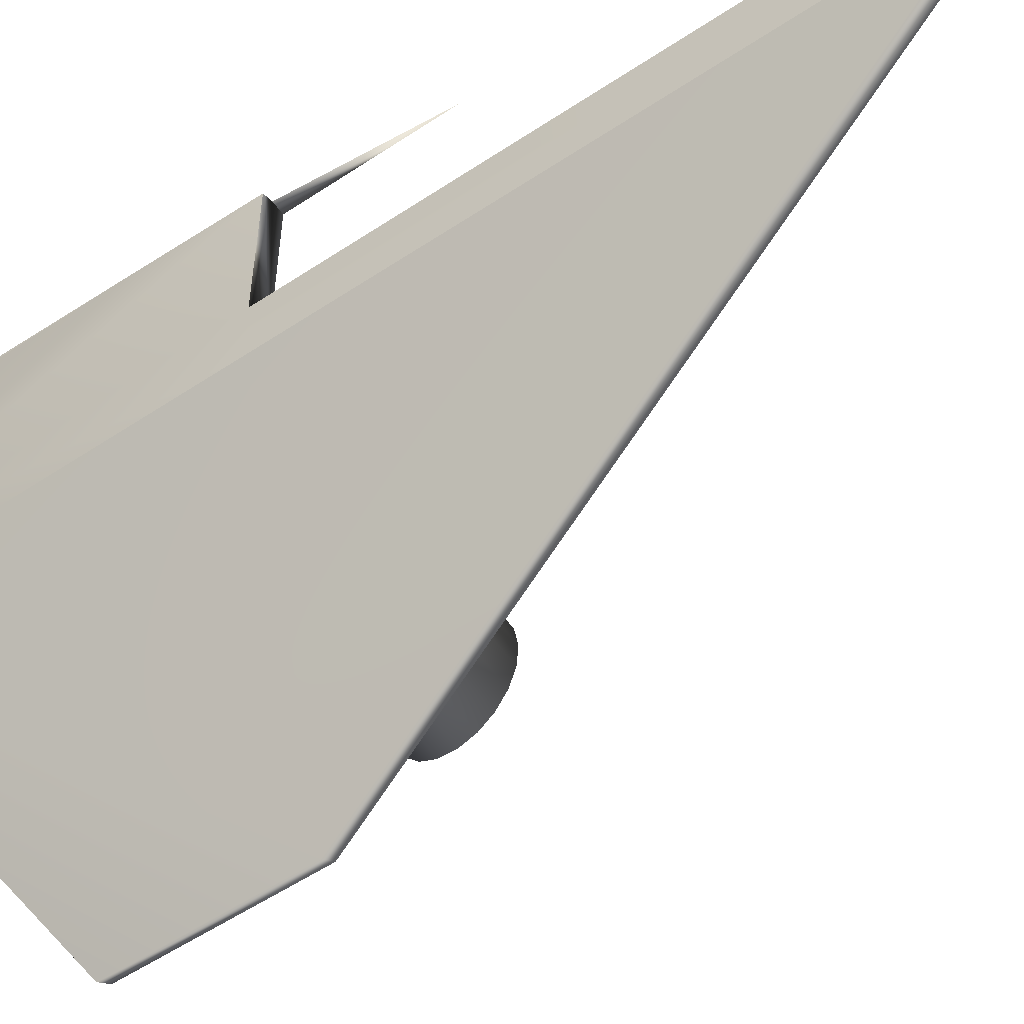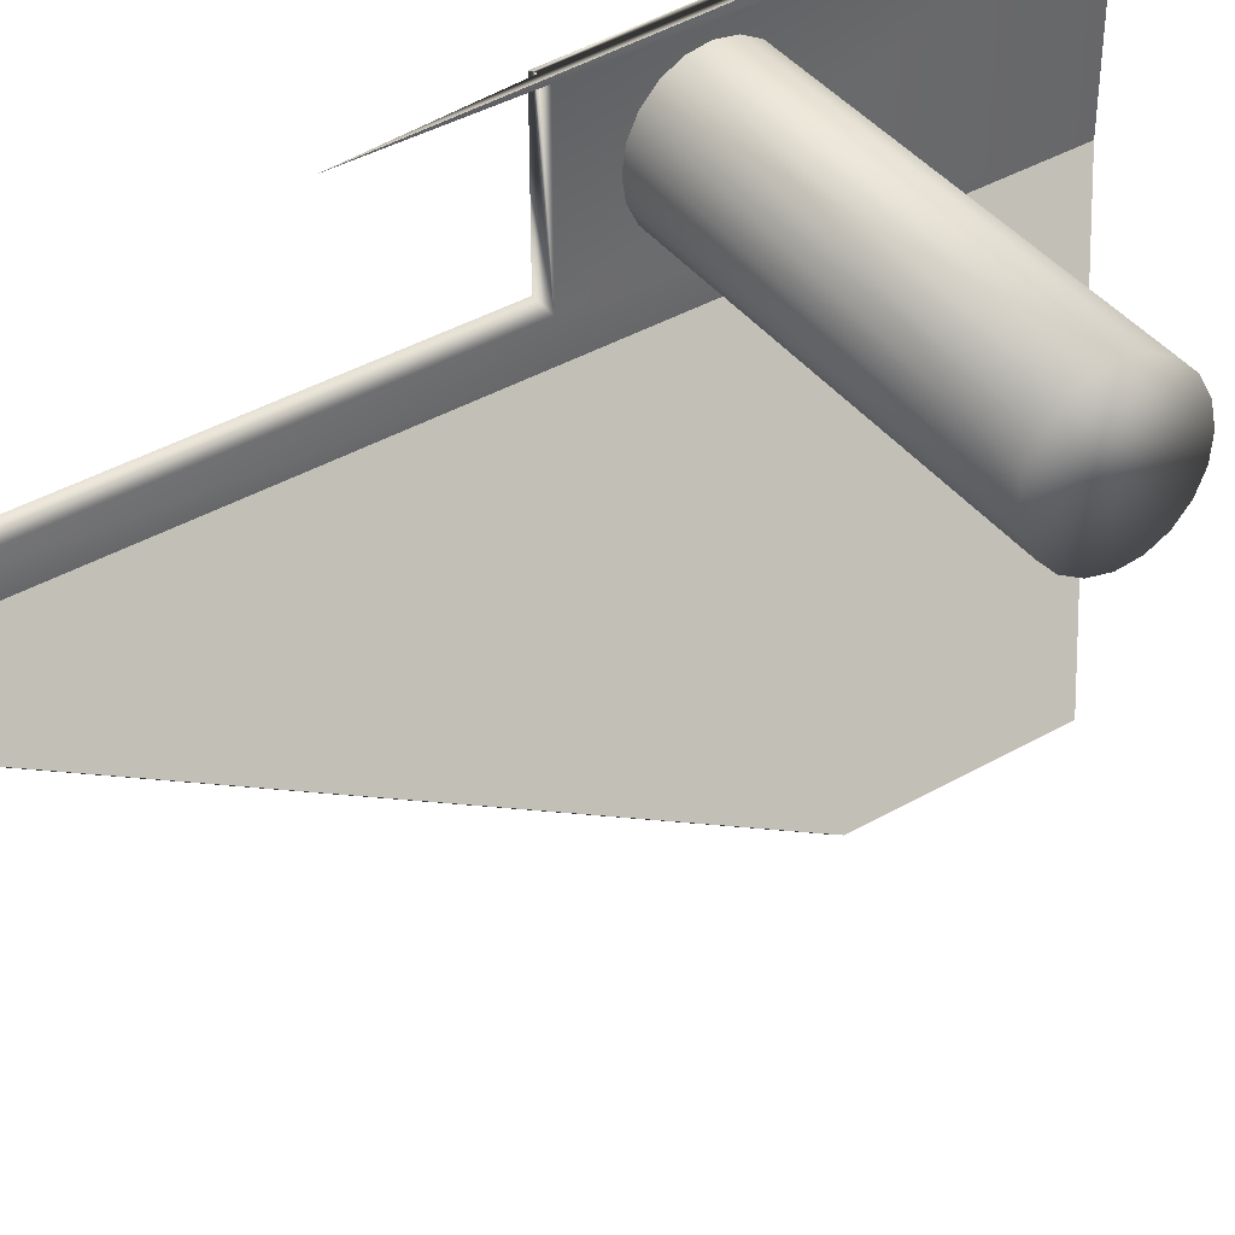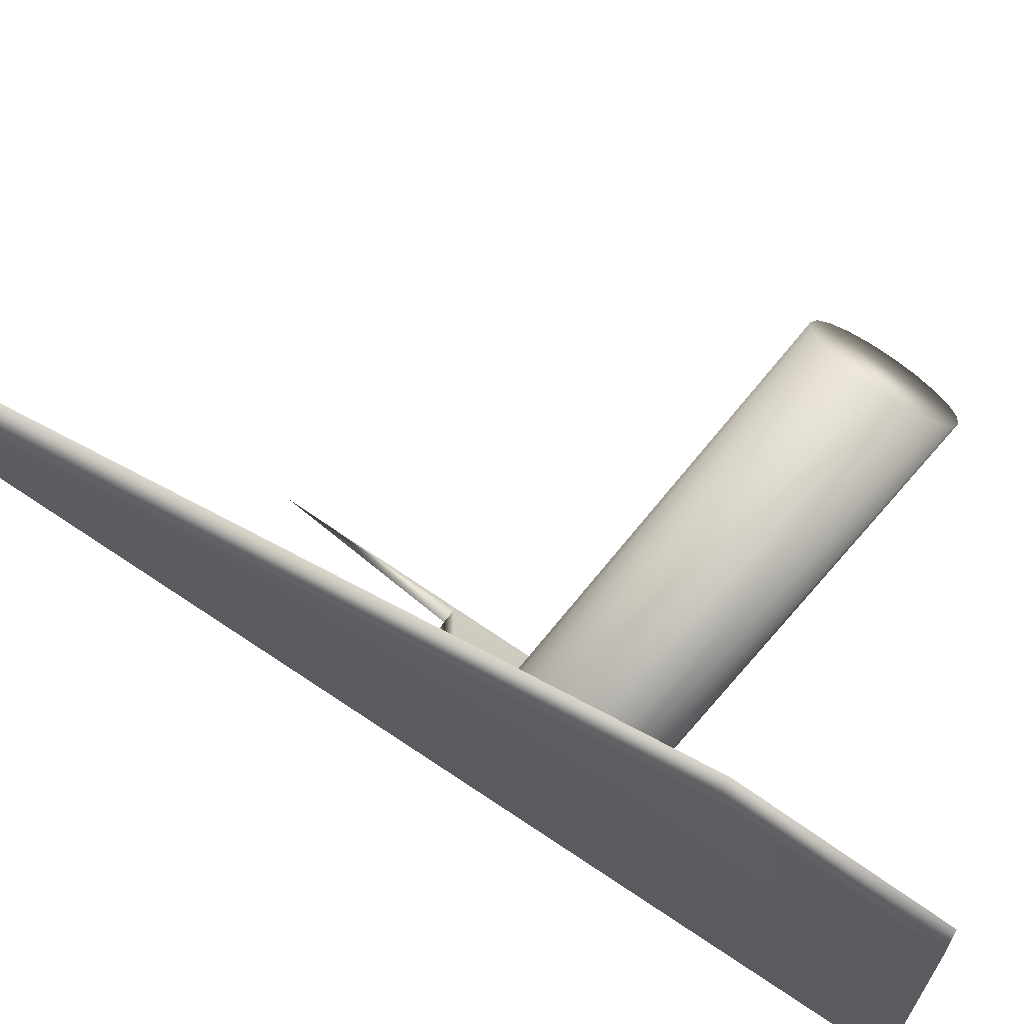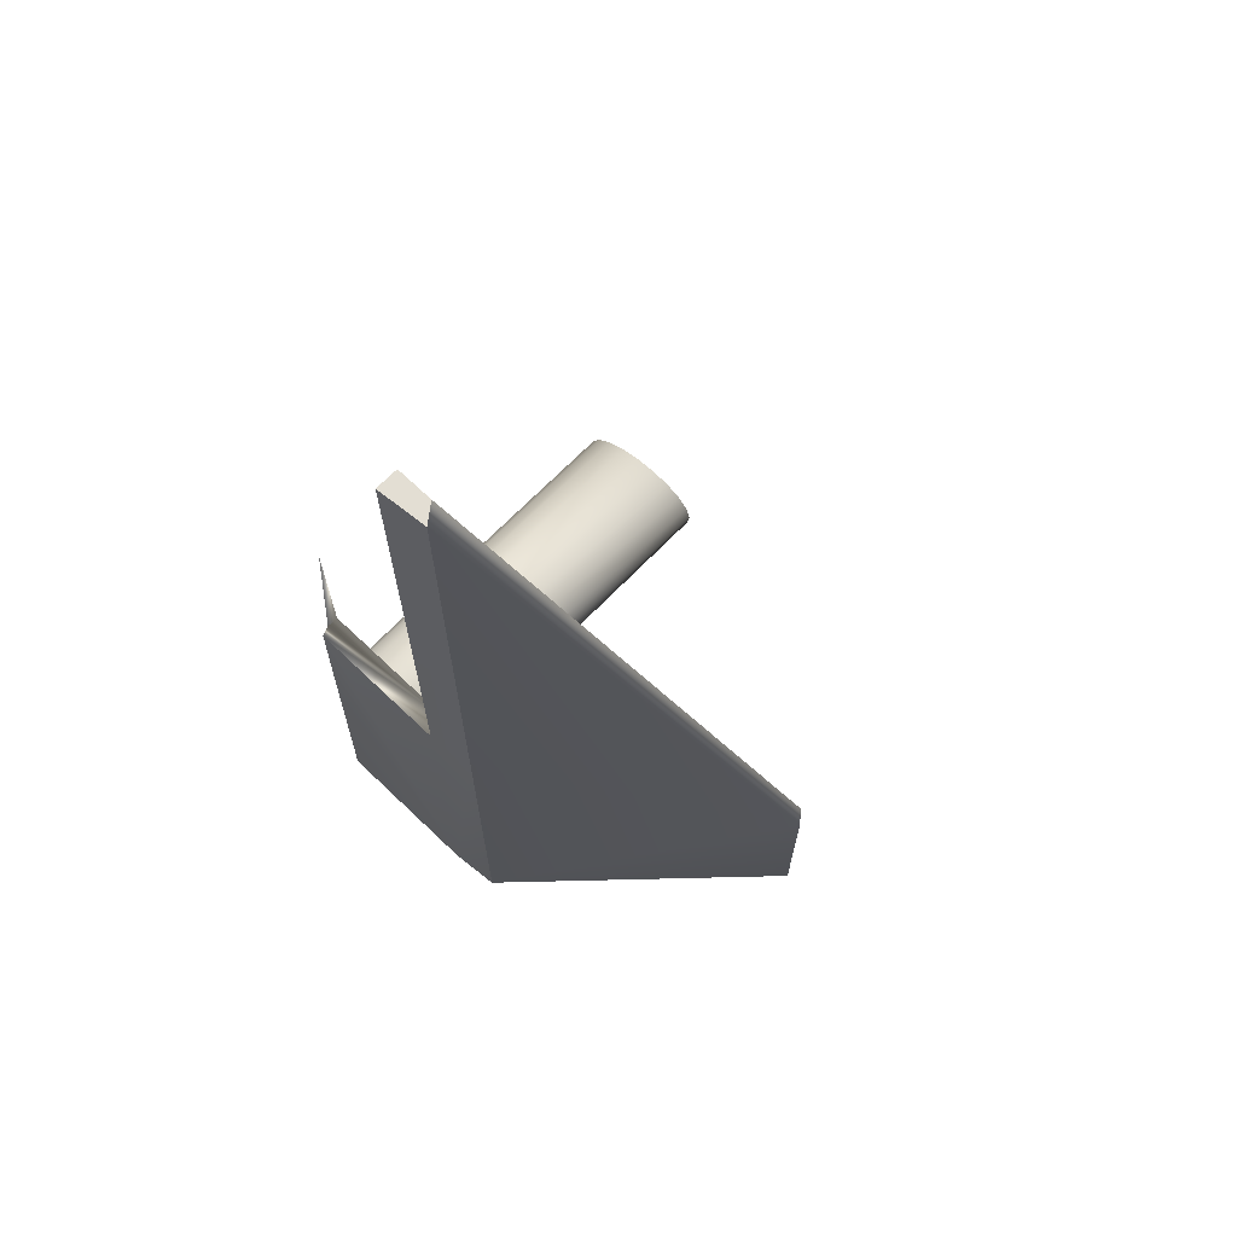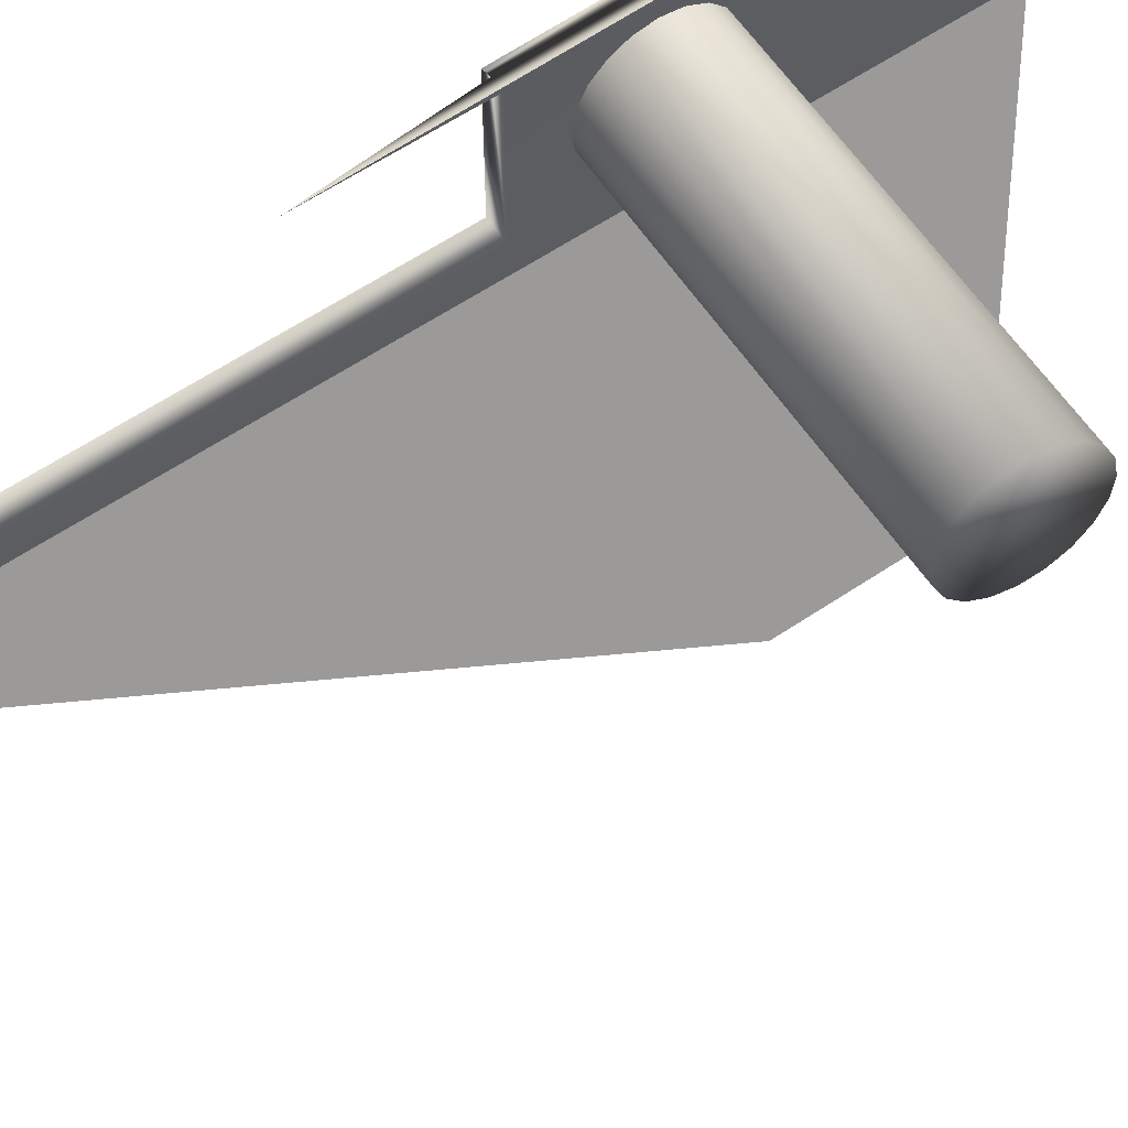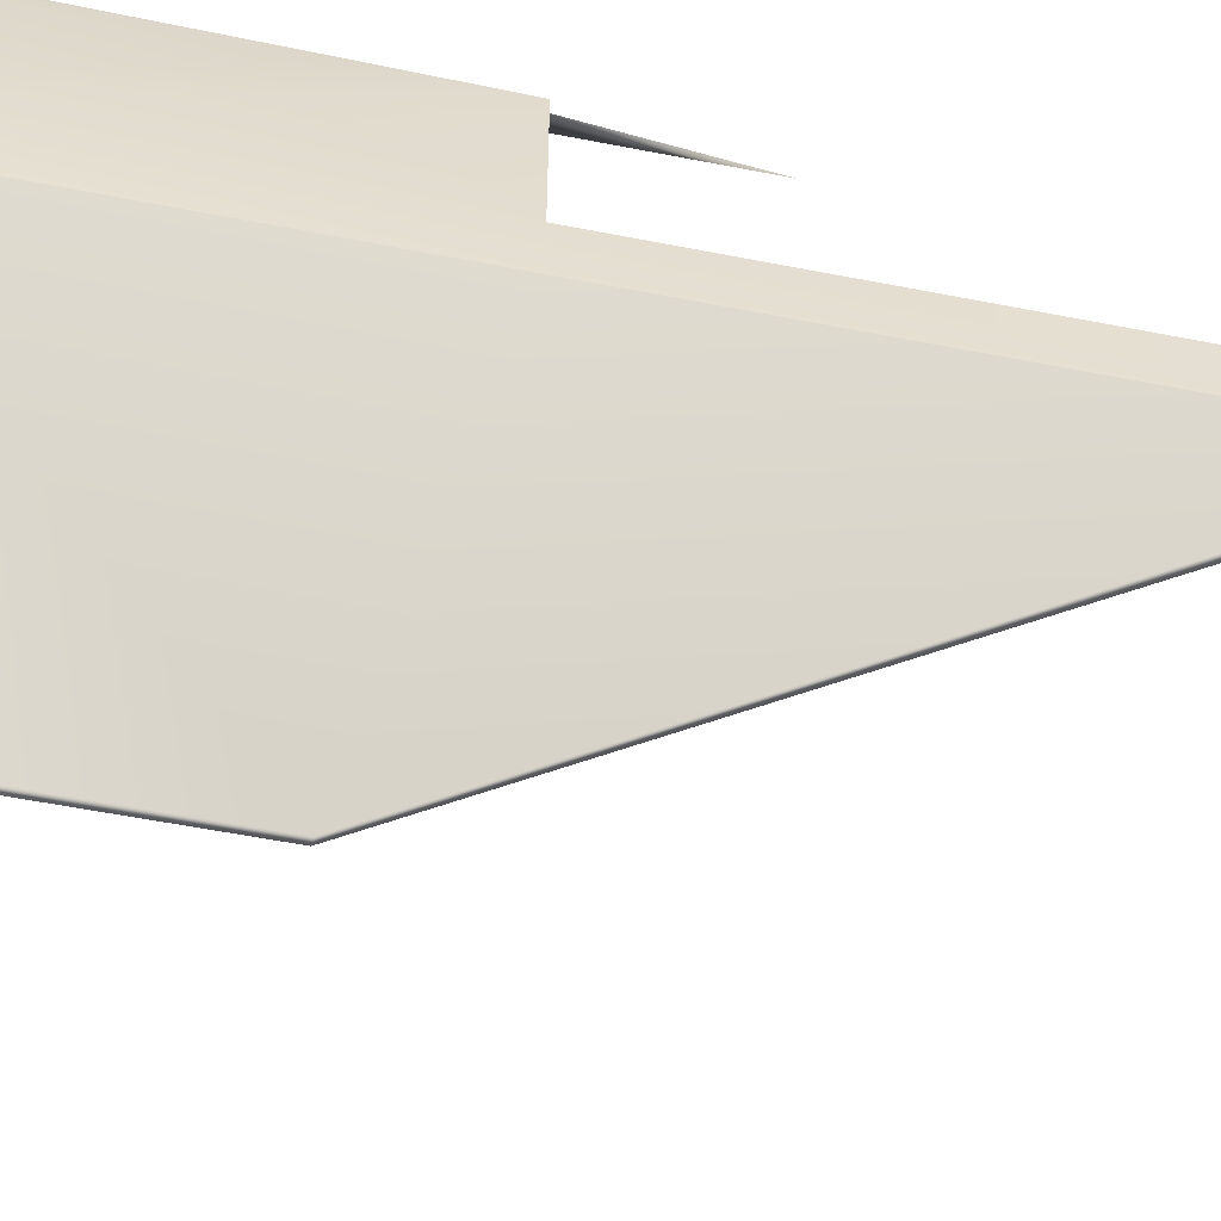
<metadata>
{"format":"obj","ext":"obj","renderer":"f3d","projection":"perspective","resolution":1024,"background":"white","views":[{"elev":-55.5,"azim":-55.0,"up":"+Y"},{"elev":41.3,"azim":55.3,"up":"+Y"},{"elev":-65.6,"azim":53.1,"up":"+Y"},{"elev":67.3,"azim":-46.2,"up":"+Z"},{"elev":62.0,"azim":55.8,"up":"+Y"},{"elev":-57.3,"azim":-101.5,"up":"+Y"}]}
</metadata>
<code>
o vrag.002
v -6.791 0.6287 -0.4181
v -6.791 0.7391 -0.2198
v -6.791 0.4568 -0.5755
v -6.791 0.2402 -0.6765
v -6.791 0 -0.7114
v -6.791 -0.2402 -0.6765
v -6.791 -0.4568 -0.5755
v -6.791 -0.6287 -0.4181
v -6.791 -0.7391 -0.2198
v -6.791 -0.7772 -0
v -6.791 -0.7391 0.2198
v -6.791 -0.6287 0.4181
v -6.791 -0.4568 0.5755
v -6.791 -0.2402 0.6765
v -6.791 -0 0.7114
v -6.791 0.2402 0.6765
v -6.791 0.4568 0.5755
v -6.791 0.6287 0.4181
v -6.791 0.7391 0.2198
v -6.791 0.7772 0
v -6.791 0 0
v -7.039 0.9142 -3.421
v -6.772 0.9142 -3.421
v -6.772 -1.344 7.67
v -4.519 -4.389 0.3915
v -6.772 -1.344 1.254
v -7.039 -0.9142 7.67
v -6.985 -1.505 7.67
v -6.772 -0.9142 7.67
v -4.679 -4.509 0.3915
v -4.679 -4.509 -1.676
v -4.519 -4.389 -1.676
v -6.772 -1.344 -3.421
v -6.772 -0.9142 -3.421
v -6.772 -0.9142 1.254
v -6.772 0.9142 1.254
v -7.039 -0.9142 -3.421
v -6.985 -1.505 -3.421
v -6.985 -1.505 1.254
v -7.039 -0.9142 1.254
v -2.649 0.7391 -0.2198
v -2.623 0.6287 -0.4181
v -2.596 0.4568 -0.5755
v -2.57 0.2402 -0.6765
v -2.548 0 -0.7114
v -2.531 -0.2402 -0.6765
v -2.522 -0.4568 -0.5755
v -2.521 -0.6287 -0.4181
v -2.529 -0.7391 -0.2198
v -2.544 -0.7772 -0
v -2.565 -0.7391 0.2198
v -2.591 -0.6287 0.4181
v -2.618 -0.4568 0.5755
v -2.644 -0.2402 0.6765
v -2.666 -0 0.7114
v -2.683 0.2402 0.6765
v -2.692 0.4568 0.5755
v -2.693 0.6287 0.4181
v -2.686 0.7391 0.2198
v -2.67 0.7772 0
v -7.029 1.015 -3.421
v -6.772 1.109 -3.421
v -6.772 0.9675 1.254
v -7.039 0.9142 -0.2065
v -6.772 0.9142 3.013
v -6.918 0.9142 1.254
v -7.039 0.8699 1.254
f 58 57 56 55 54 53 52 51 50 49 48 47 46 45 44 43 42 41 60 59
f 41 42 1 2
f 42 43 3 1
f 43 44 4 3
f 44 45 5 4
f 45 46 6 5
f 46 47 7 6
f 47 48 8 7
f 48 49 9 8
f 49 50 10 9
f 50 51 11 10
f 51 52 12 11
f 52 53 13 12
f 53 54 14 13
f 54 55 15 14
f 55 56 16 15
f 56 57 17 16
f 57 58 18 17
f 58 59 19 18
f 59 60 20 19
f 60 41 2 20
f 2 1 21
f 1 3 21
f 3 4 21
f 4 5 21
f 5 6 21
f 6 7 21
f 7 8 21
f 8 9 21
f 9 10 21
f 10 11 21
f 11 12 21
f 12 13 21
f 13 14 21
f 14 15 21
f 15 16 21
f 16 17 21
f 17 18 21
f 18 19 21
f 19 20 21
f 20 2 21
f 24 25 26
f 27 28 24 29
f 28 30 25 24
f 25 30 31 32
f 66 65 63 62 61 64 67
f 33 34 35 26
f 26 25 32 33
f 61 22 64
f 29 24 26 35
f 63 65 36
f 65 66 36
f 35 34 23 36
f 37 34 33 38
f 38 33 32 31
f 38 31 30 39
f 30 28 39
f 28 27 40 39
f 37 38 39 40
f 27 29 35 40
f 22 23 34 37
f 35 36 66 67 40
f 37 40 67 64 22
f 23 62 63 36
f 22 61 62 23

</code>
